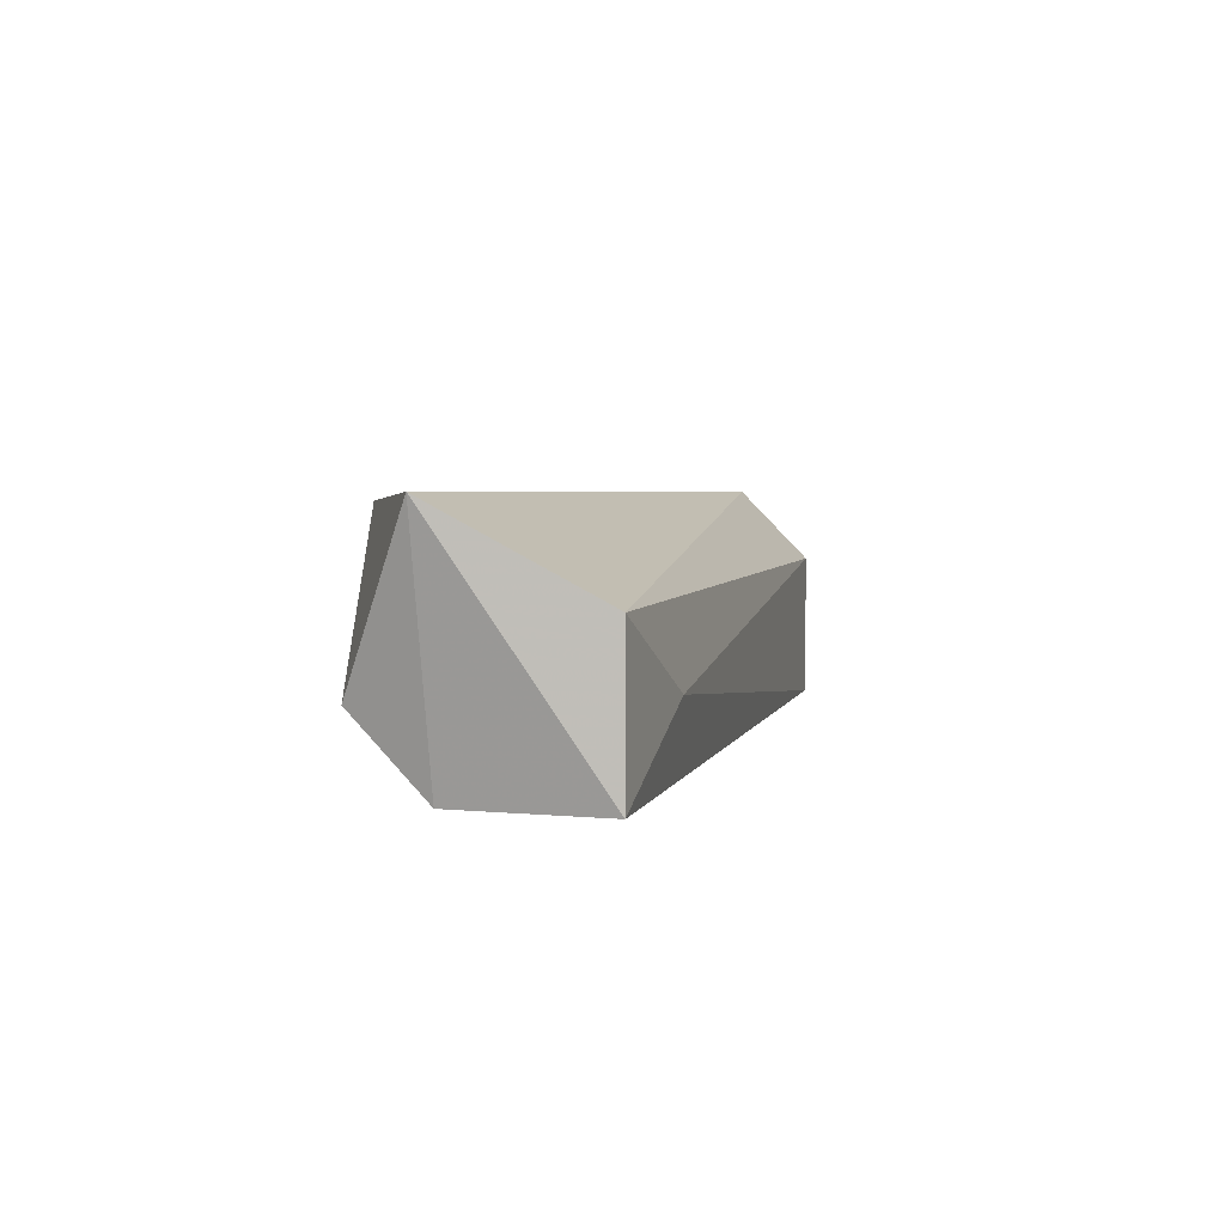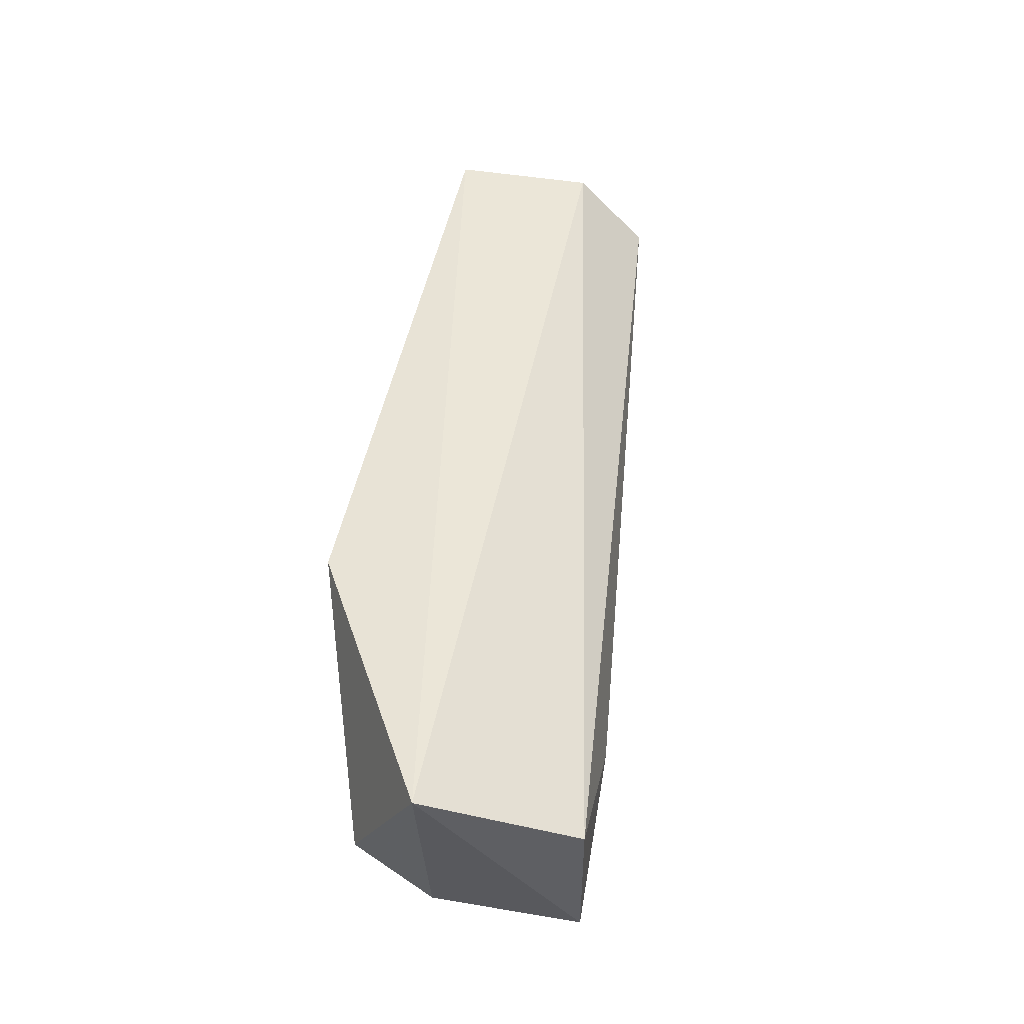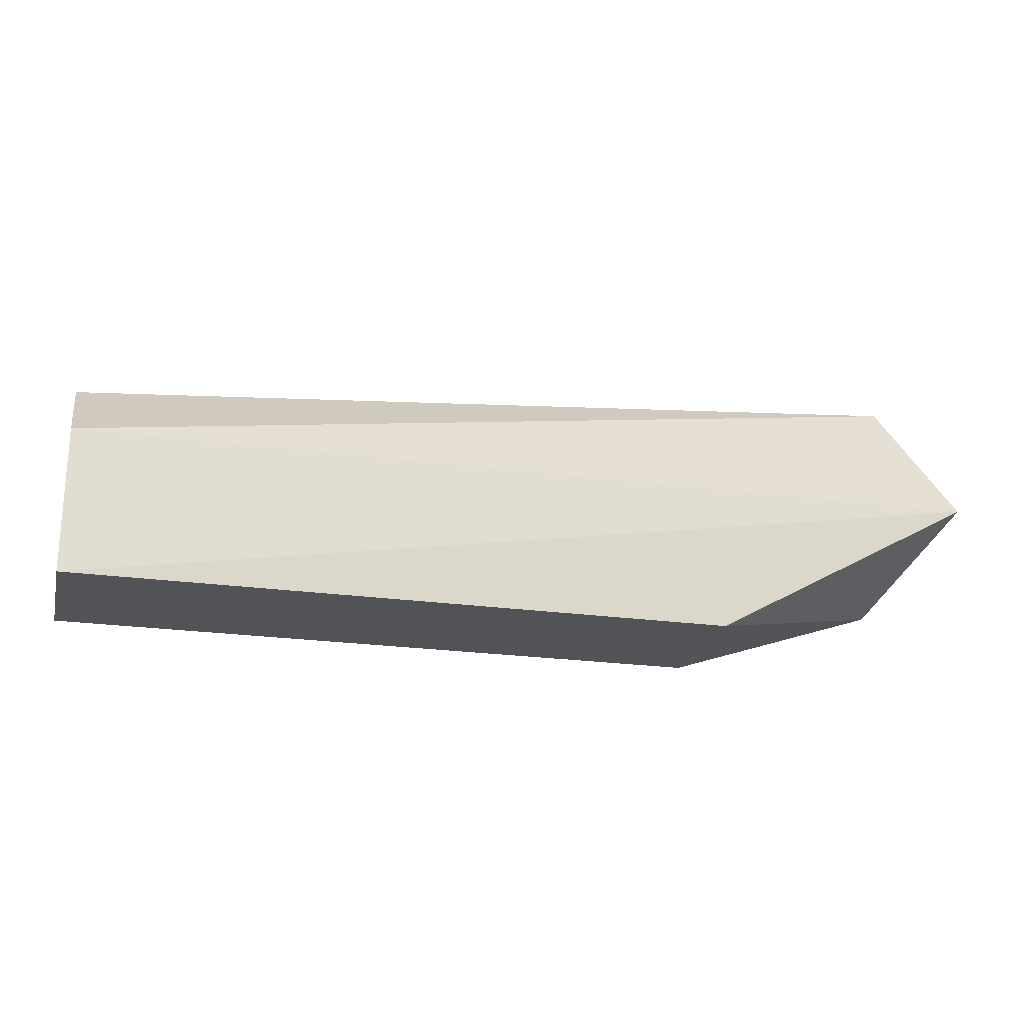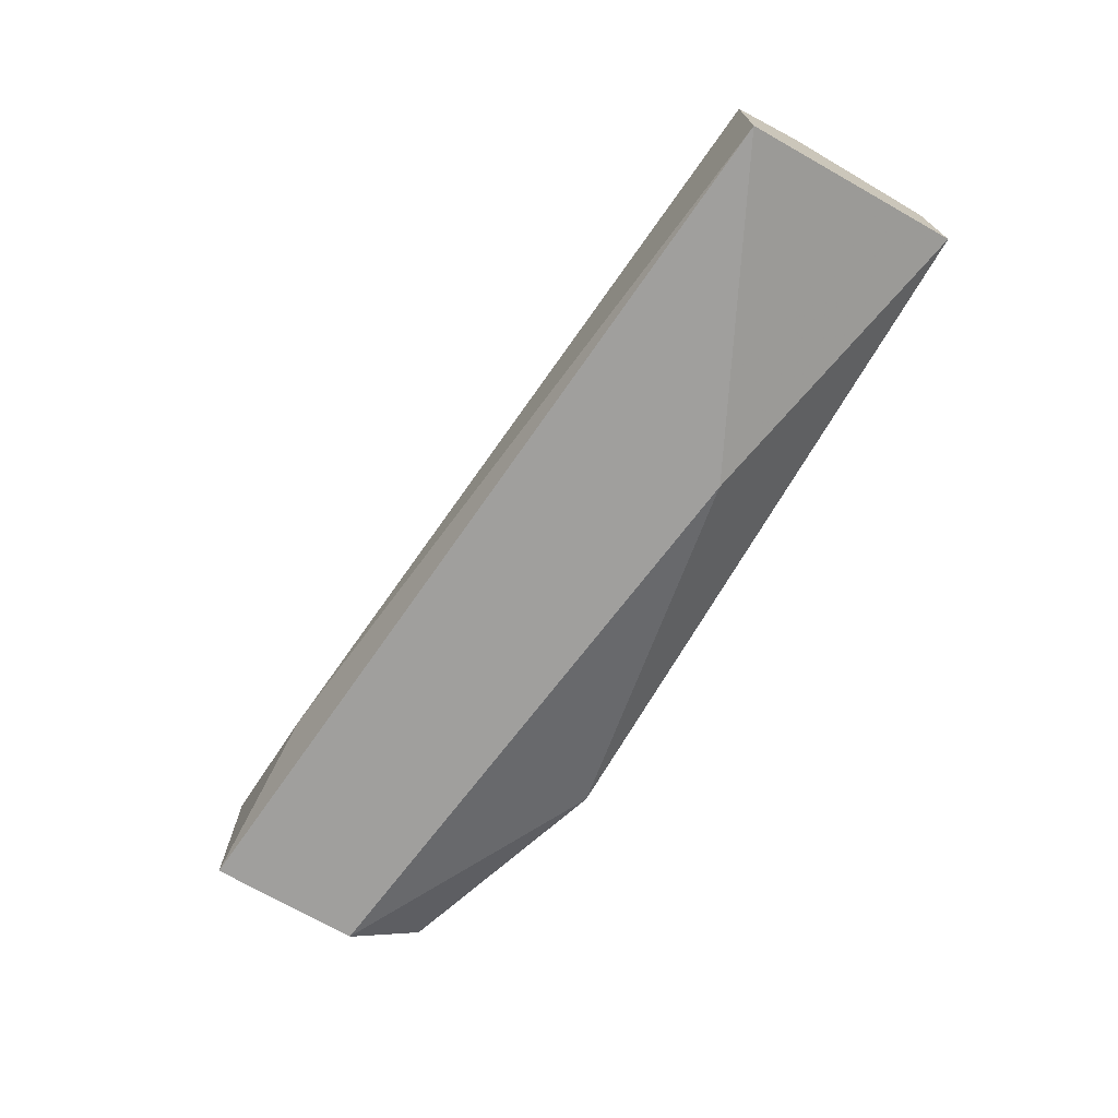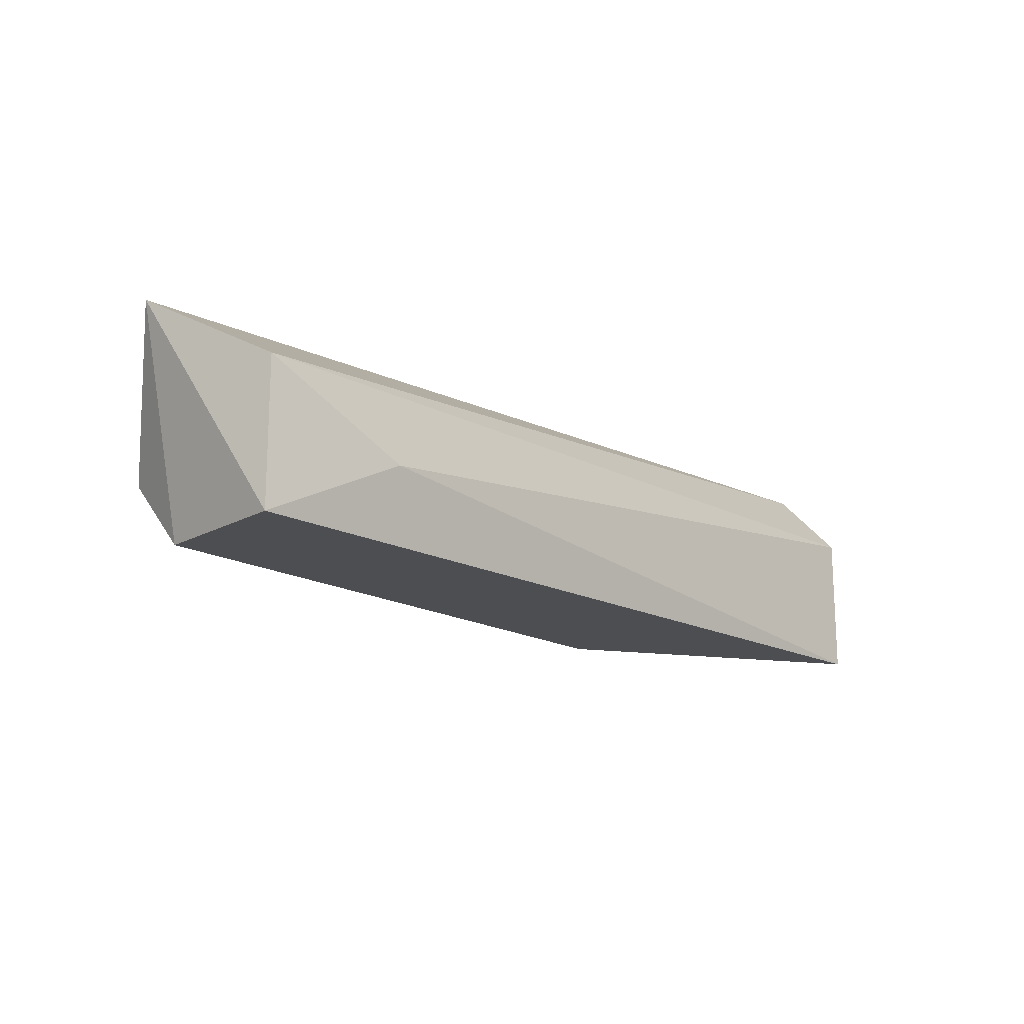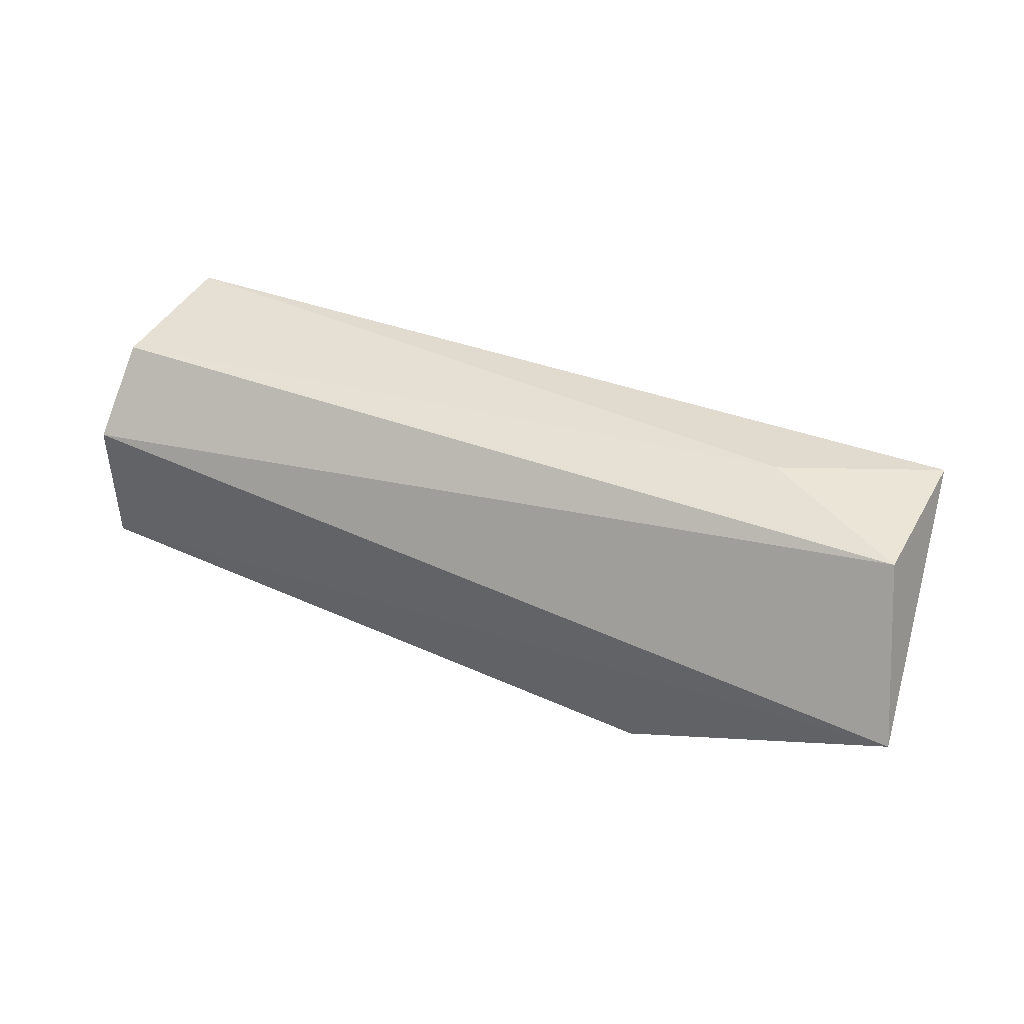
<metadata>
{"format":"obj","ext":"obj","renderer":"f3d","projection":"perspective","resolution":1024,"background":"white","views":[{"elev":4.0,"azim":-71.8,"up":"+Y"},{"elev":46.8,"azim":-79.2,"up":"+Y"},{"elev":-22.2,"azim":166.0,"up":"+Z"},{"elev":-71.3,"azim":59.8,"up":"+Y"},{"elev":-16.8,"azim":-41.8,"up":"+Y"},{"elev":44.0,"azim":-152.1,"up":"+Z"}]}
</metadata>
<code>
v -0.1153 0.1251 -0.2368
v -0.1048 0.1251 -0.2787
v -0.1048 0.146 -0.2787
v -0.01048 0.1146 -0.2473
v -0.01048 0.146 -0.2578
v -0.01048 0.1251 -0.2787
v -0.1428 0.1476 -0.2578
v -0.1362 0.1146 -0.2578
v -0.01048 0.146 -0.2787
v -0.1362 0.1355 -0.2368
v -0.1362 0.1146 -0.2368
v -0.0524 0.1146 -0.2683
v -0.01048 0.1355 -0.2473
v -0.1362 0.1251 -0.2683
f 8 7 14
f 2 3 6
f 5 4 6
f 6 3 9
f 5 6 9
f 3 7 9
f 7 5 9
f 5 7 10
f 4 1 11
f 8 4 11
f 7 8 11
f 1 10 11
f 10 7 11
f 2 6 12
f 6 4 12
f 4 8 12
f 8 2 12
f 1 4 13
f 4 5 13
f 10 1 13
f 5 10 13
f 3 2 14
f 7 3 14
f 2 8 14

</code>
